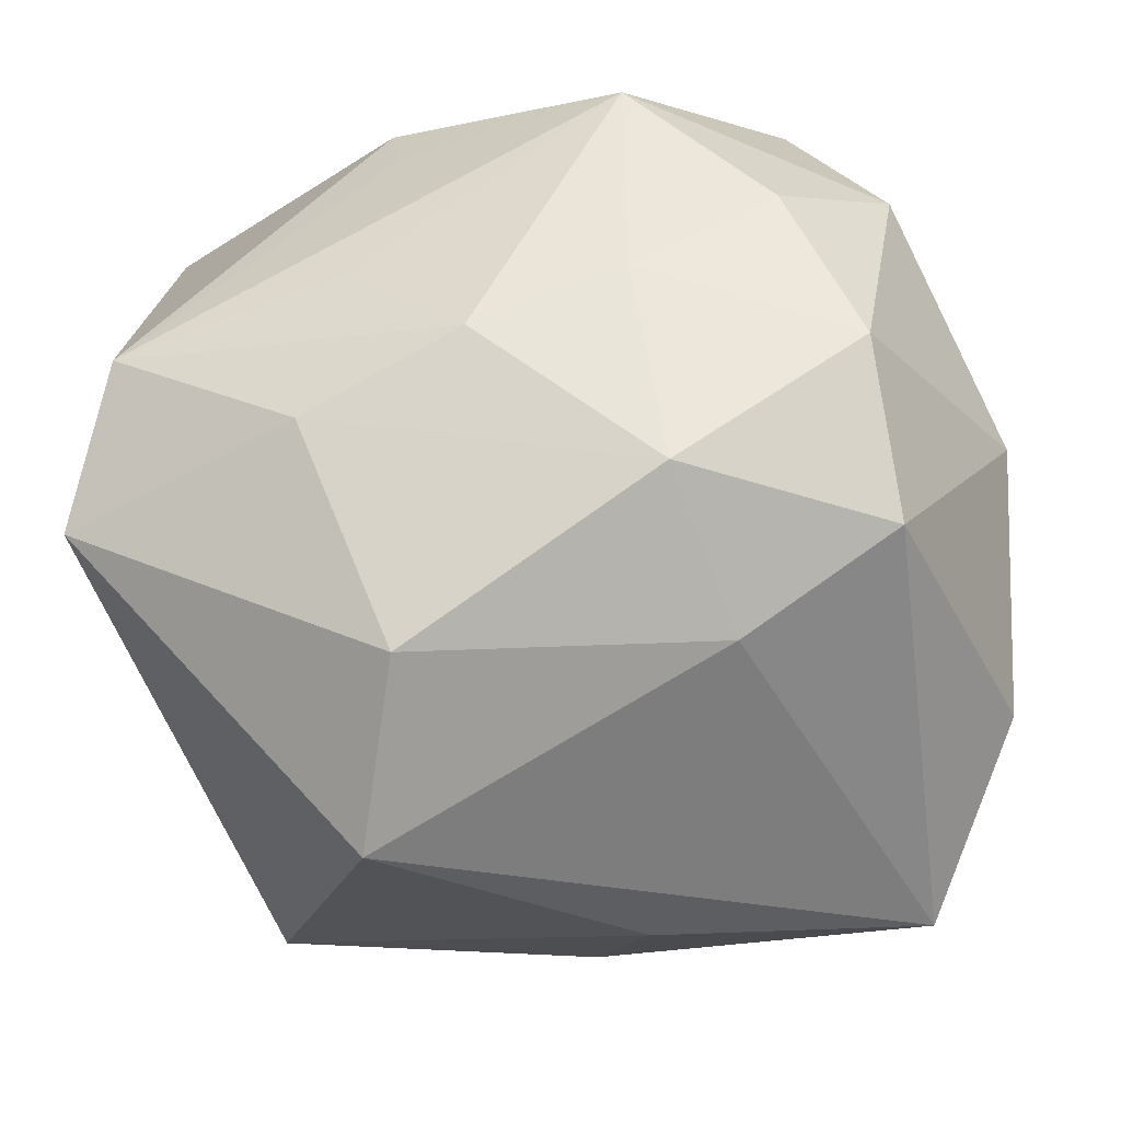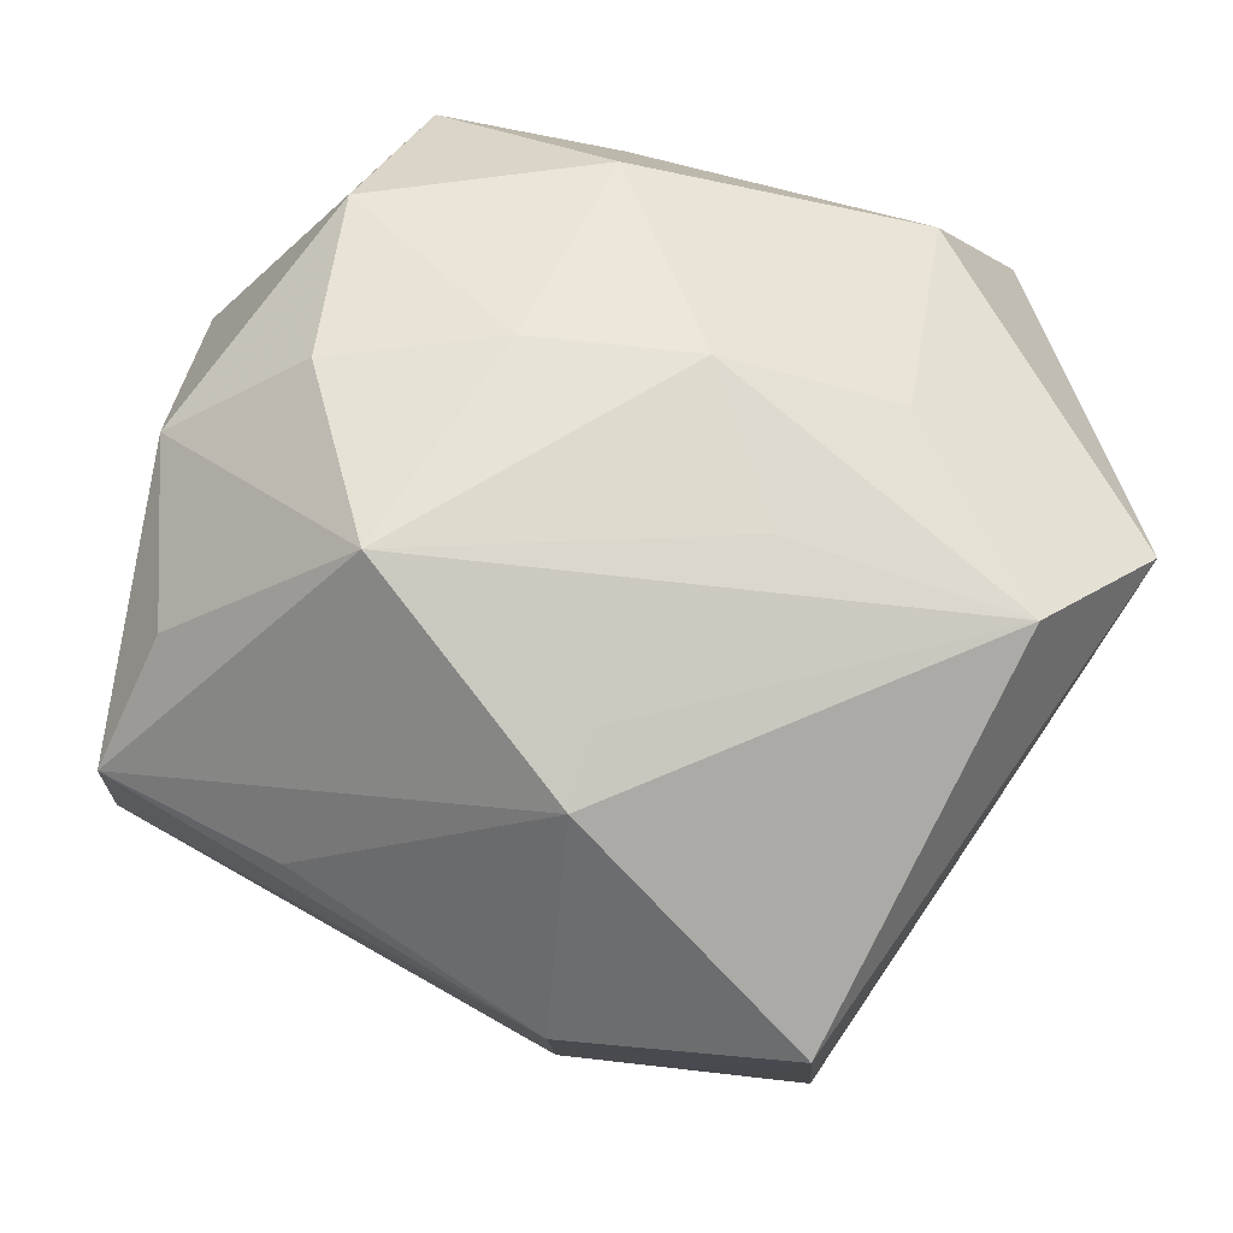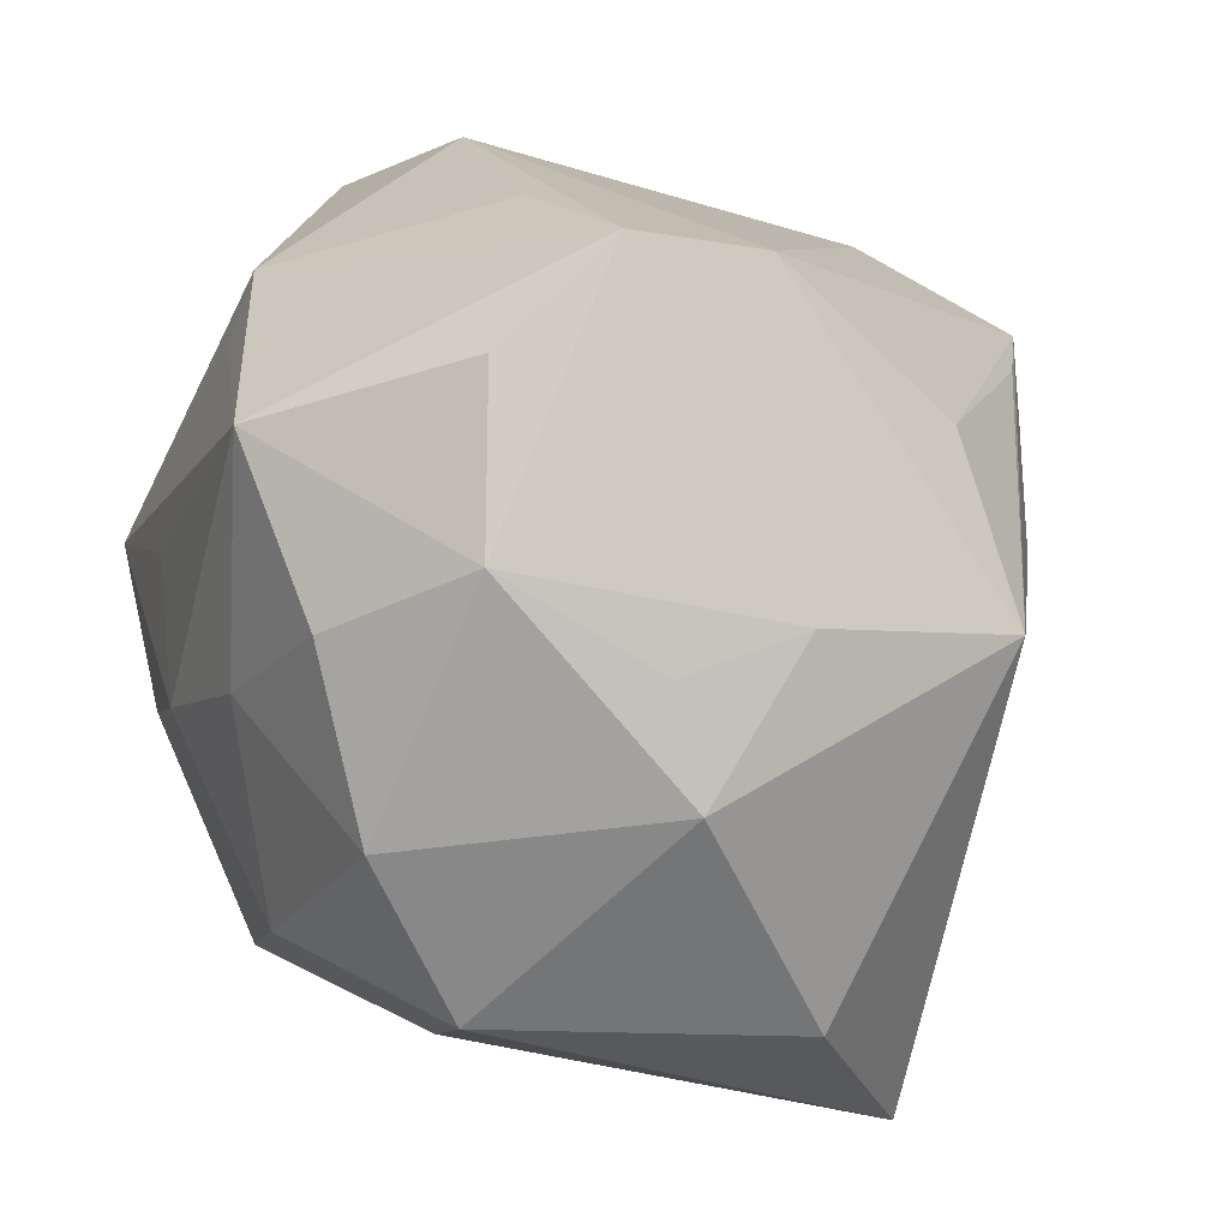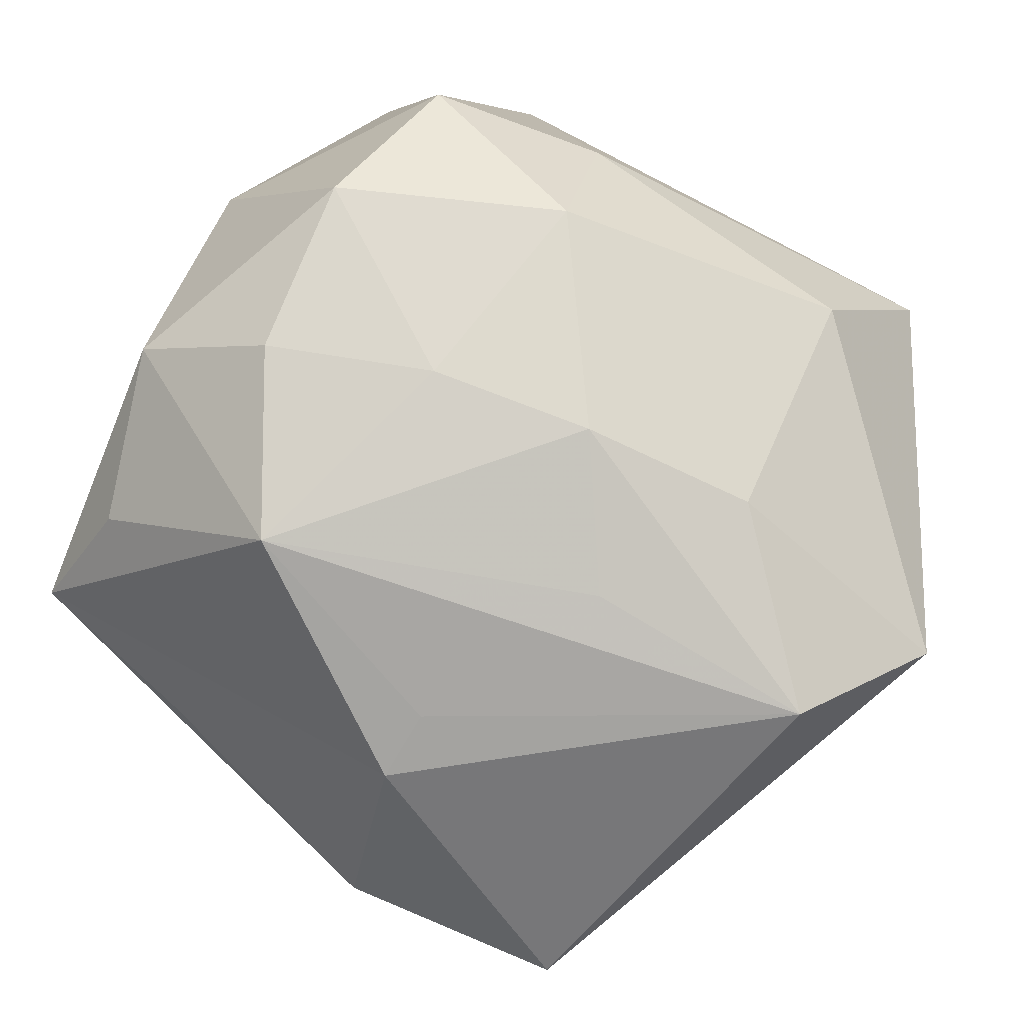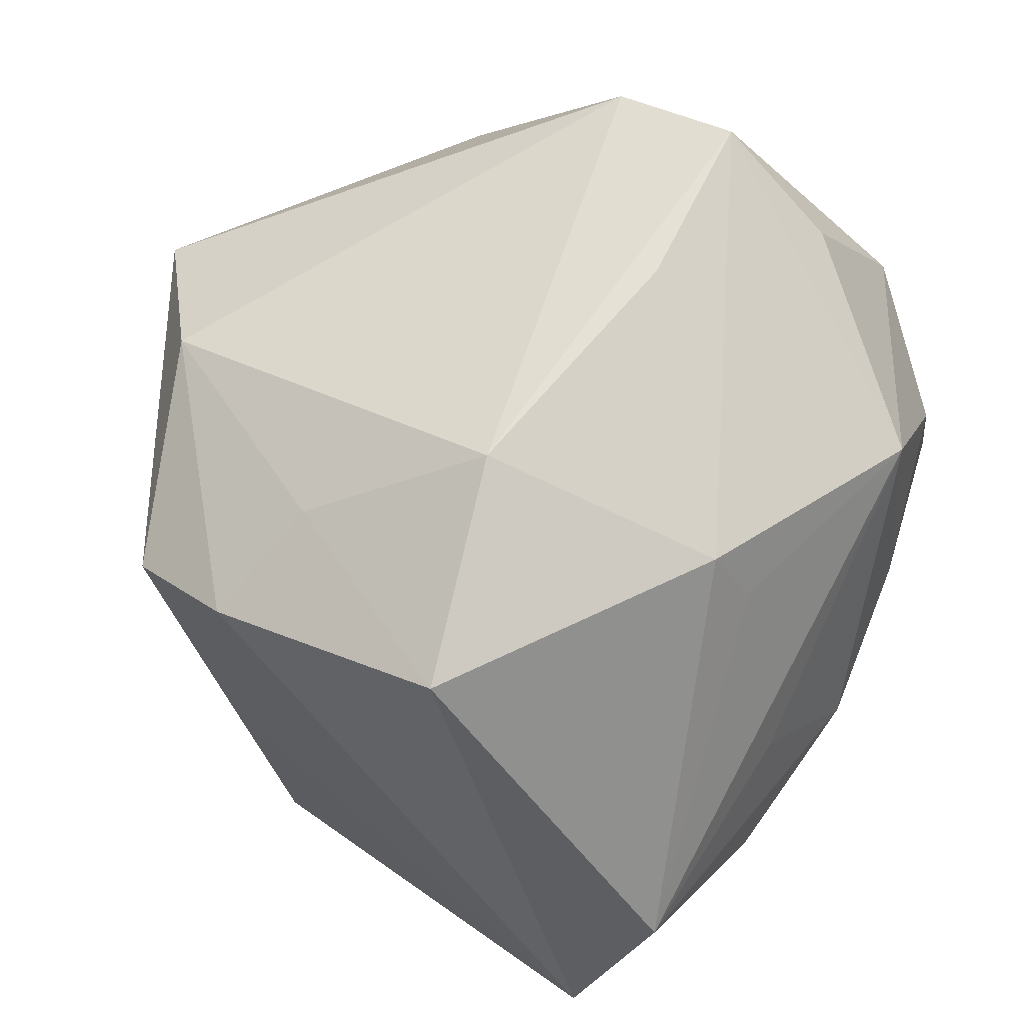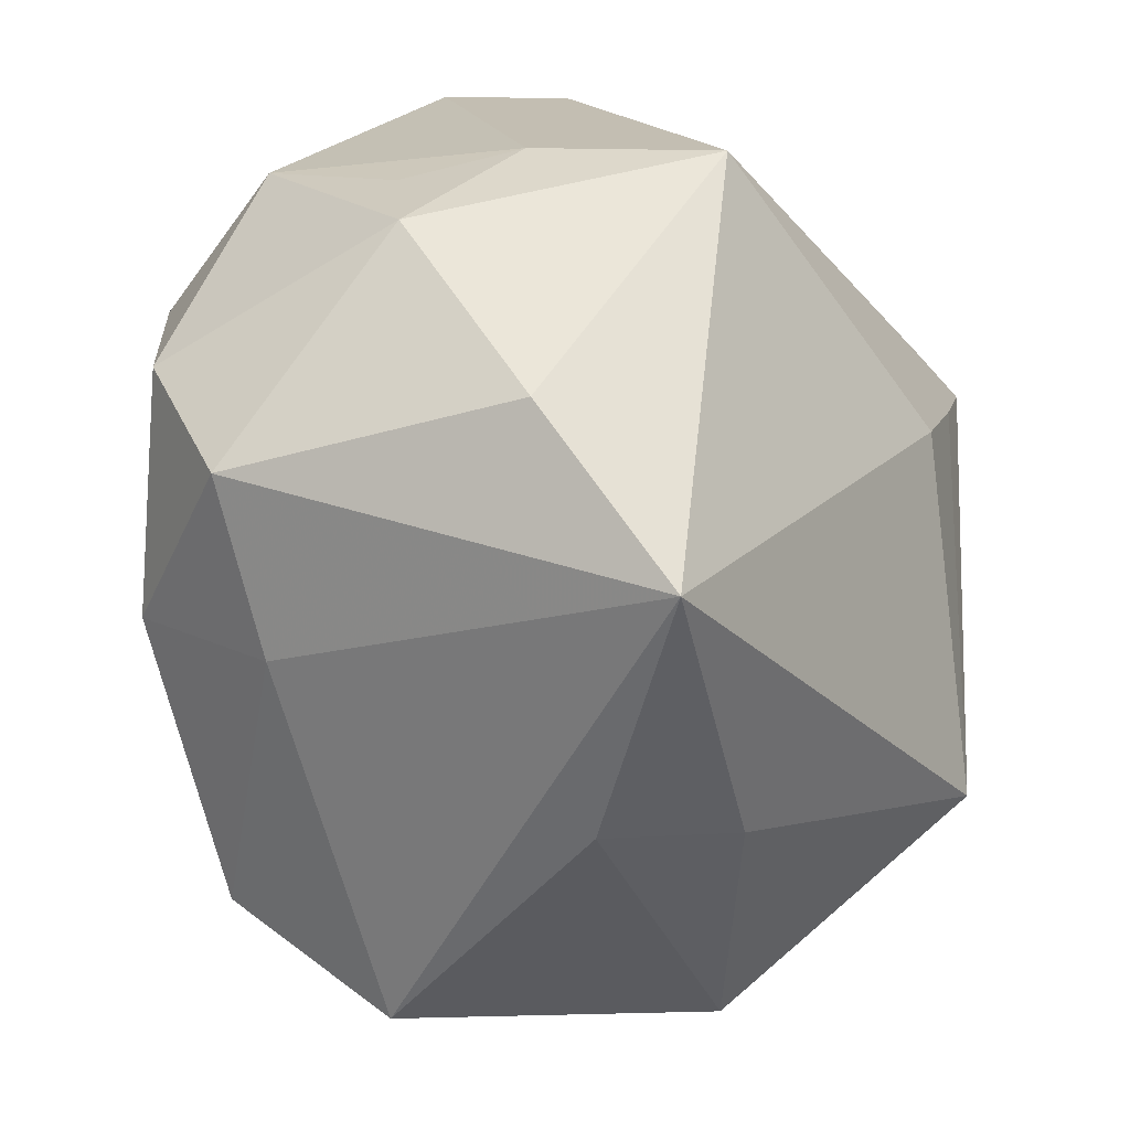
<metadata>
{"format":"obj","ext":"obj","renderer":"f3d","projection":"perspective","resolution":1024,"background":"white","views":[{"elev":-36.0,"azim":2.3,"up":"+Y"},{"elev":57.9,"azim":-148.3,"up":"+Z"},{"elev":20.9,"azim":61.4,"up":"+Y"},{"elev":75.5,"azim":-134.2,"up":"+Z"},{"elev":58.3,"azim":-66.6,"up":"+Y"},{"elev":-44.1,"azim":88.8,"up":"+Y"}]}
</metadata>
<code>
v 0.04463 -5.776e-05 0.0131
v 0.02192 0.0126 0.03725
v -0.03339 0.01996 -0.03077
v 0.03203 -0.0211 0.02946
v 0.007196 0.02669 0.03758
v -0.01154 0.02896 -0.03636
v -0.0376 0.02517 -0.01942
v 0.03362 0.02049 0.02713
v -0.02731 0.03235 -0.01428
v 0.04068 0.01077 0.01376
v -0.0142 -0.03382 0.02947
v 0.02401 0.03509 0.02179
v -0.01982 0.00617 0.03491
v 0.003206 0.02217 -0.04562
v 0.006698 0.0432 0.009554
v 0.04523 0.01033 -0.01768
v 0.03606 -0.03944 -0.0123
v 0.02557 0.04441 0.01026
v 0.04261 0.0136 0.001485
v 0.00262 -0.03811 -0.02004
v 0.01085 -0.0193 0.03766
v 0.01036 0.02112 -0.04048
v -0.01778 -0.04536 0.01336
v 0.04423 -0.0235 0.0007106
v -0.04108 0.03377 0.005928
v 0.007551 0.002601 0.03917
v -0.007571 -0.004268 0.03923
v -0.01665 0.0332 0.02558
v -0.0153 0.02674 0.02907
v -0.03201 -0.009869 -0.02361
v -0.04619 -0.01578 0.02388
v 0.03012 0.02431 -0.02032
v -0.01139 -0.0217 -0.04426
v 0.008038 -0.04344 -0.005825
v -0.01524 0.004749 -0.04066
v -0.0291 -0.03601 -0.01969
v 0.007767 0.01485 -0.04353
v -0.0199 0.04249 0.002604
v -0.04182 -0.0004048 0.03084
v 0.01675 -0.03012 0.02468
v 0.01513 0.003889 -0.03989
v 0.02789 0.04142 -0.002862
v 0.02966 -0.004278 0.03659
v -0.02332 -0.01131 0.03492
f 36 3 33
f 36 23 31
f 39 25 31
f 34 23 36
f 39 31 44
f 24 1 4
f 28 38 25
f 28 25 39
f 30 3 36
f 36 31 30
f 24 4 17
f 23 34 17
f 11 31 23
f 11 44 31
f 39 44 27
f 27 13 39
f 7 31 25
f 3 30 7
f 7 30 31
f 18 28 5
f 2 8 5
f 13 27 5
f 39 13 5
f 18 38 15
f 15 28 18
f 38 28 15
f 14 32 22
f 36 33 20
f 33 17 20
f 20 34 36
f 20 17 34
f 23 17 40
f 40 17 4
f 40 11 23
f 10 8 1
f 43 4 1
f 1 8 43
f 43 8 2
f 25 38 9
f 9 7 25
f 12 8 18
f 18 5 12
f 12 5 8
f 29 28 39
f 39 5 29
f 29 5 28
f 19 10 1
f 18 8 19
f 8 10 19
f 35 33 3
f 3 14 35
f 35 14 33
f 42 38 18
f 32 14 42
f 18 19 42
f 26 43 2
f 2 5 26
f 26 5 27
f 44 11 21
f 21 27 44
f 4 43 21
f 21 26 27
f 43 26 21
f 21 40 4
f 11 40 21
f 6 14 3
f 3 7 6
f 7 9 6
f 6 9 38
f 38 42 6
f 6 42 14
f 41 17 33
f 17 41 16
f 24 17 16
f 22 32 16
f 16 14 22
f 16 1 24
f 16 19 1
f 32 42 16
f 16 42 19
f 33 14 37
f 37 41 33
f 14 16 37
f 37 16 41

</code>
